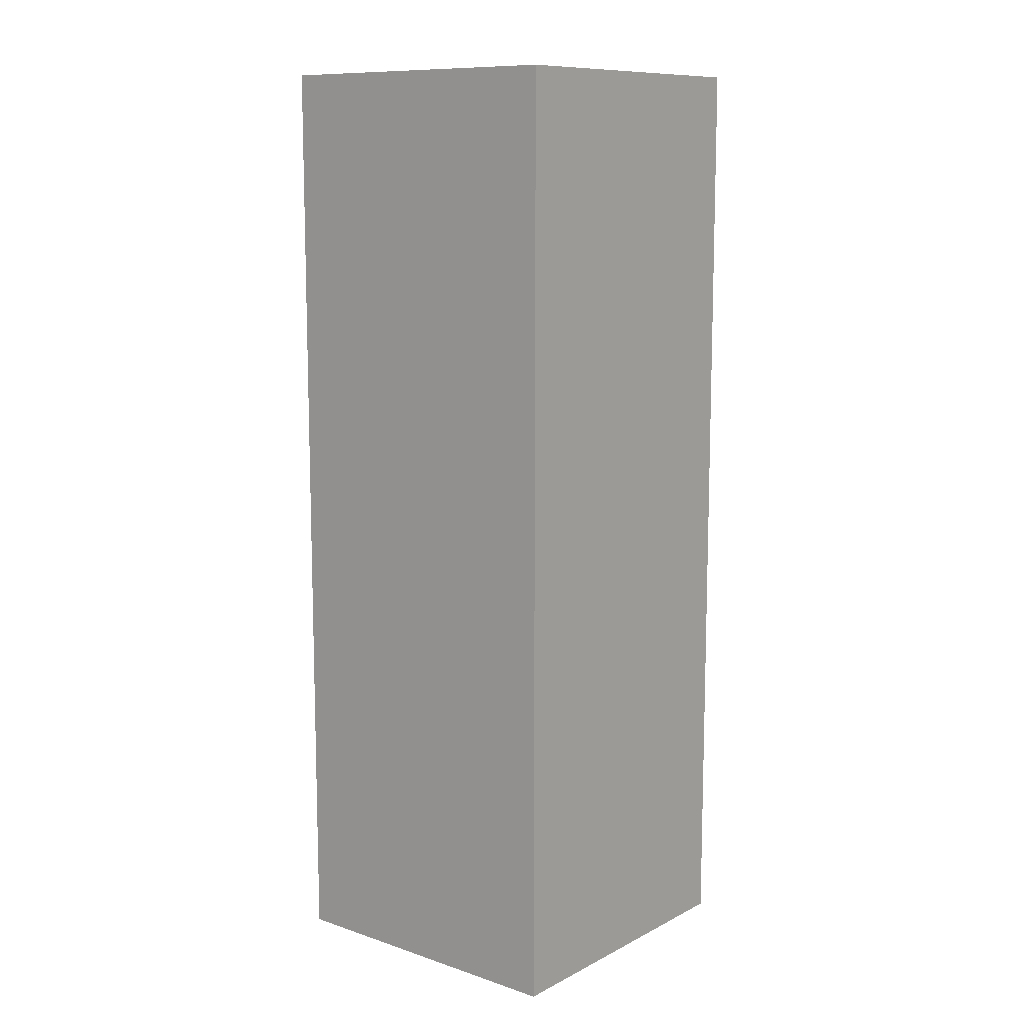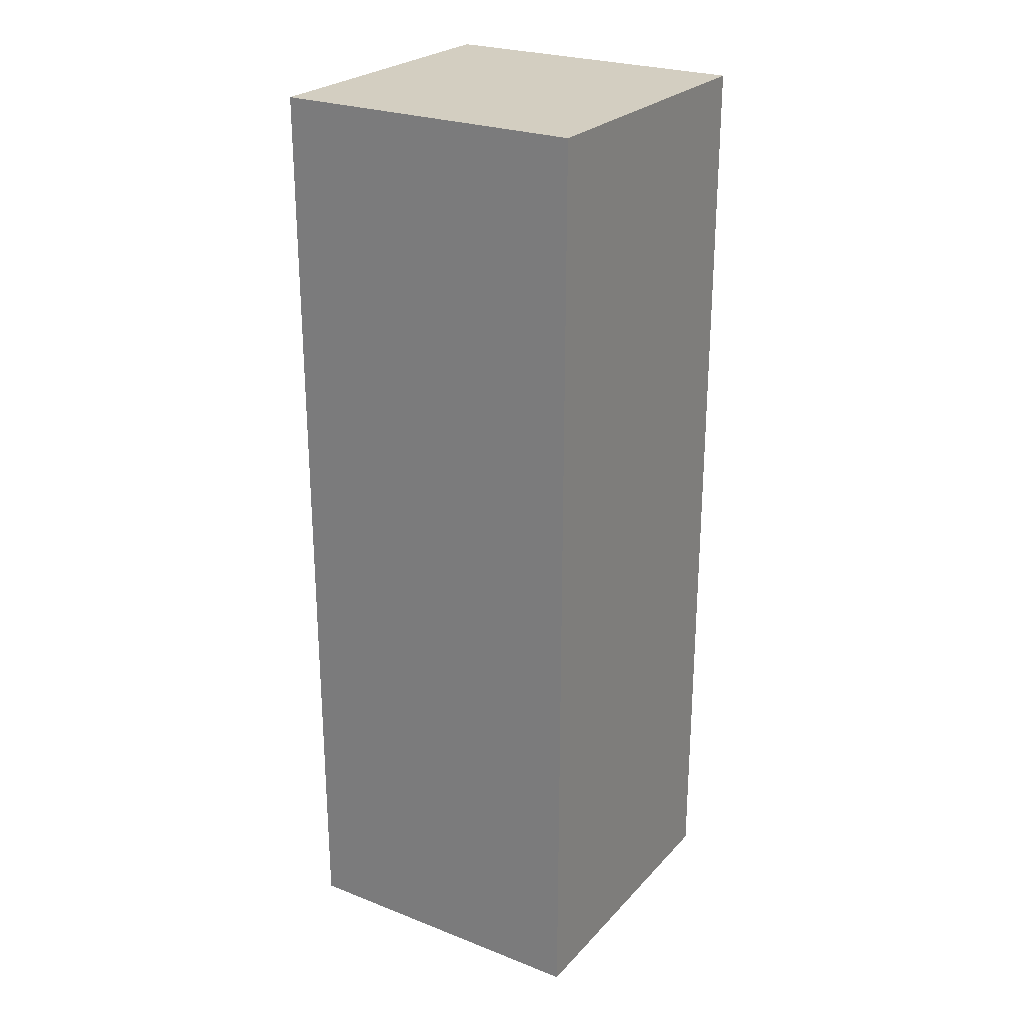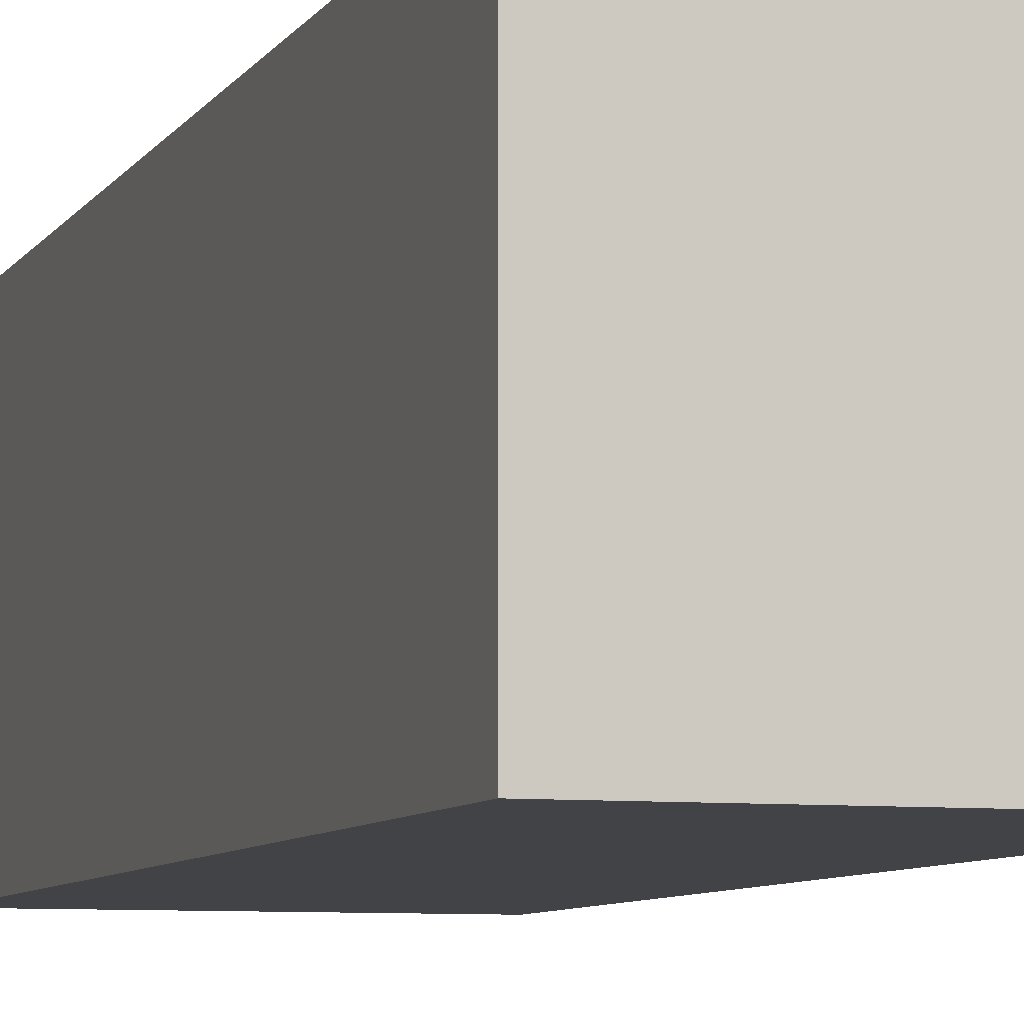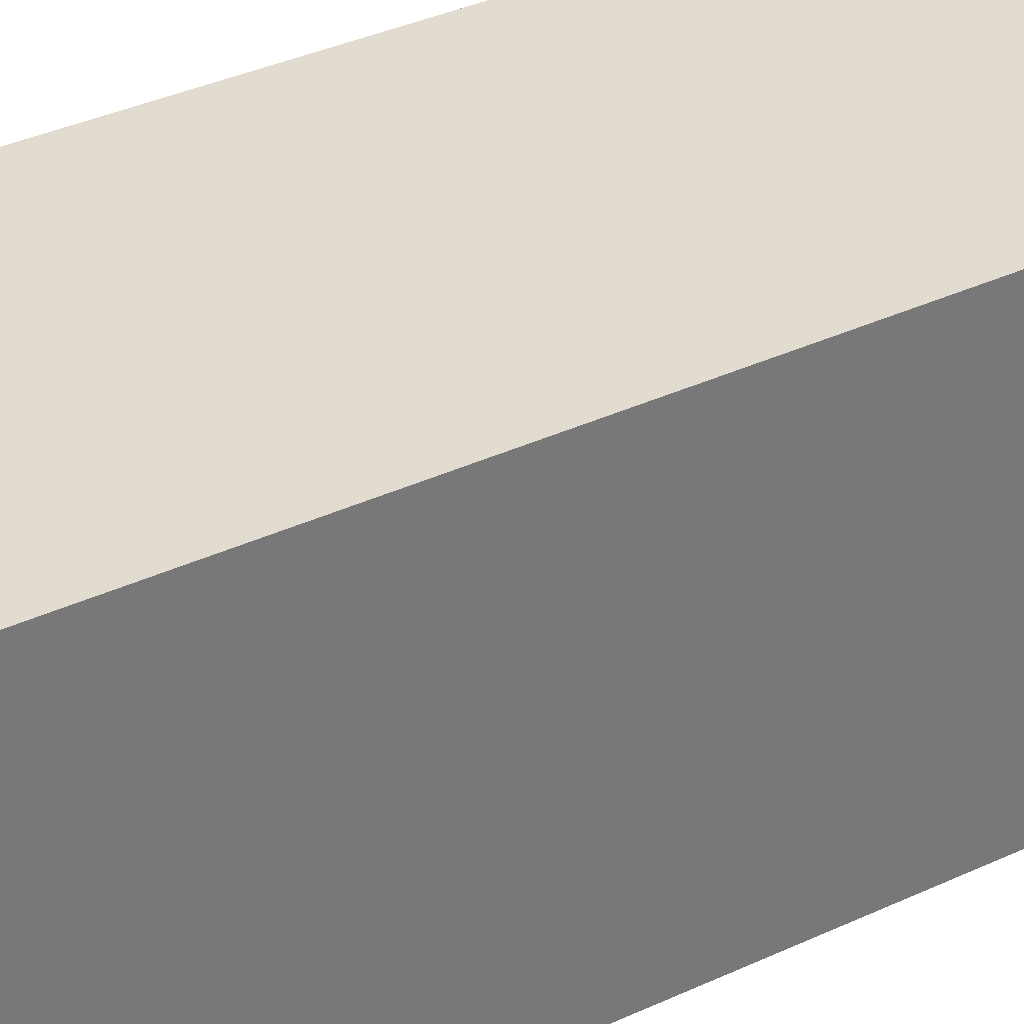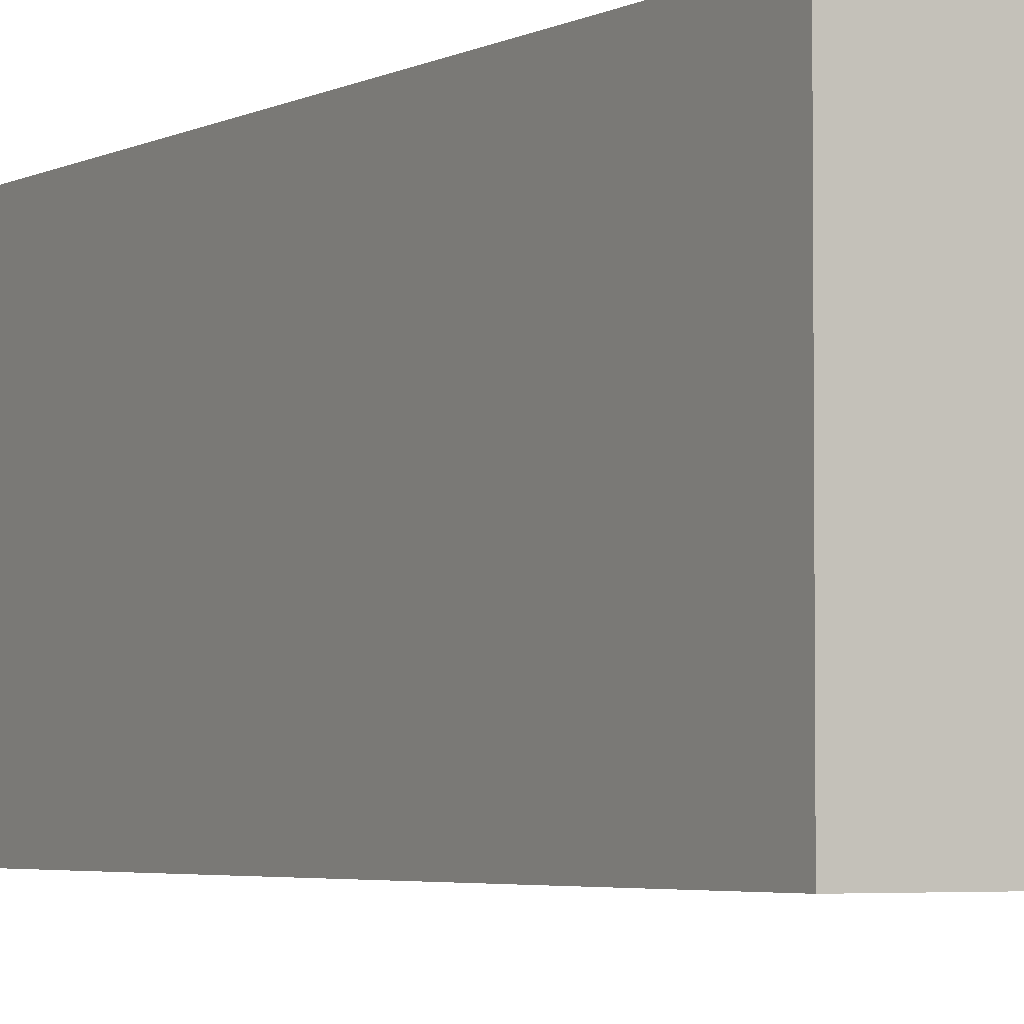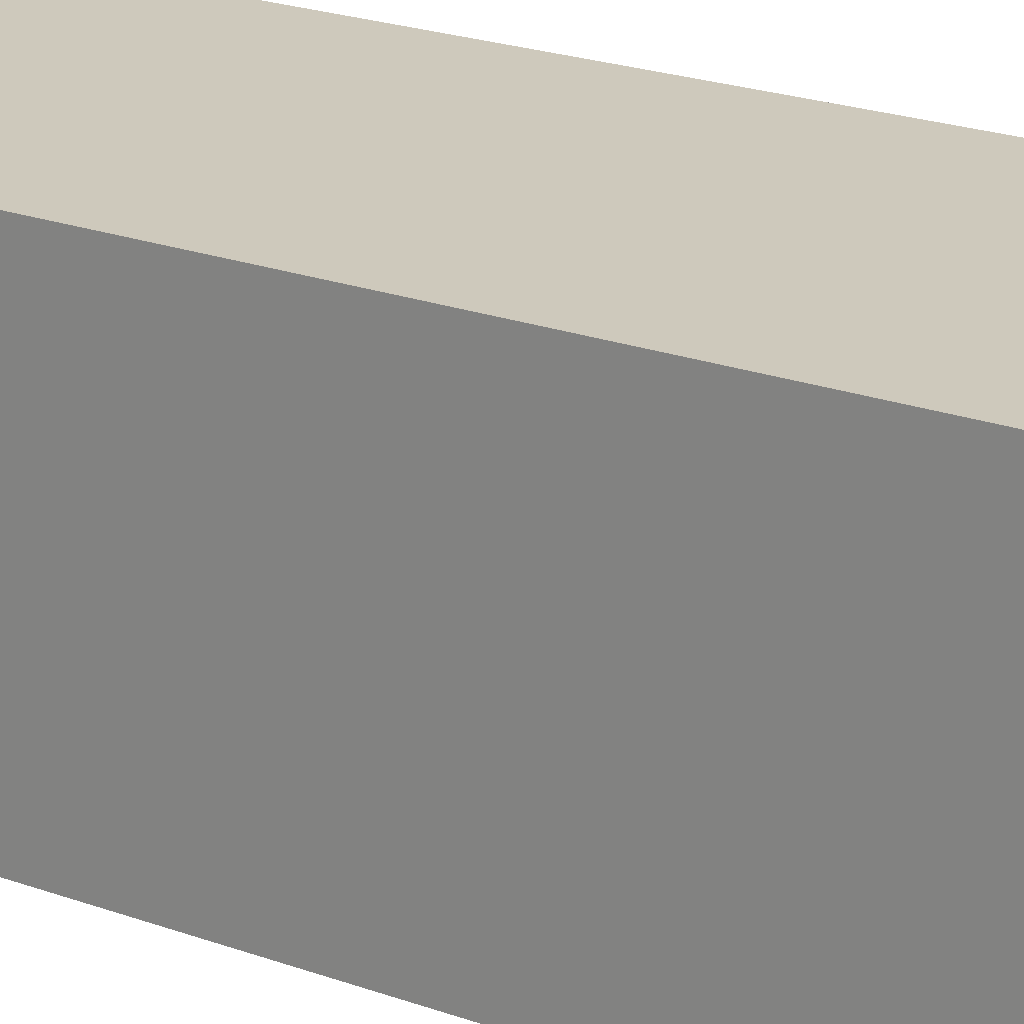
<metadata>
{"format":"obj","ext":"obj","renderer":"f3d","projection":"perspective","resolution":1024,"background":"white","views":[{"elev":10.7,"azim":-140.8,"up":"+Y"},{"elev":25.3,"azim":32.0,"up":"+Y"},{"elev":-7.2,"azim":-17.9,"up":"+Z"},{"elev":34.5,"azim":57.6,"up":"+Z"},{"elev":-3.6,"azim":-30.1,"up":"+Z"},{"elev":22.4,"azim":122.1,"up":"+Z"}]}
</metadata>
<code>
g pb_Mesh54778
v -24 0 0
v -32 0 0
v -24 24 0
v -32 24 0
v -32 0 0
v -32 0 -8
v -32 24 0
v -32 24 -8
v -32 0 -8
v -24 0 -8
v -32 24 -8
v -24 24 -8
v -24 0 -8
v -24 0 0
v -24 24 -8
v -24 24 0
v -24 24 0
v -32 24 0
v -24 24 -8
v -32 24 -8
v -24 0 -8
v -32 0 -8
v -24 0 0
v -32 0 0
g pb_Mesh54778_0
f 3 2 1
f 3 4 2
f 7 6 5
f 7 8 6
f 11 10 9
f 11 12 10
f 15 14 13
f 15 16 14
f 19 18 17
f 19 20 18
f 23 22 21
f 23 24 22

</code>
